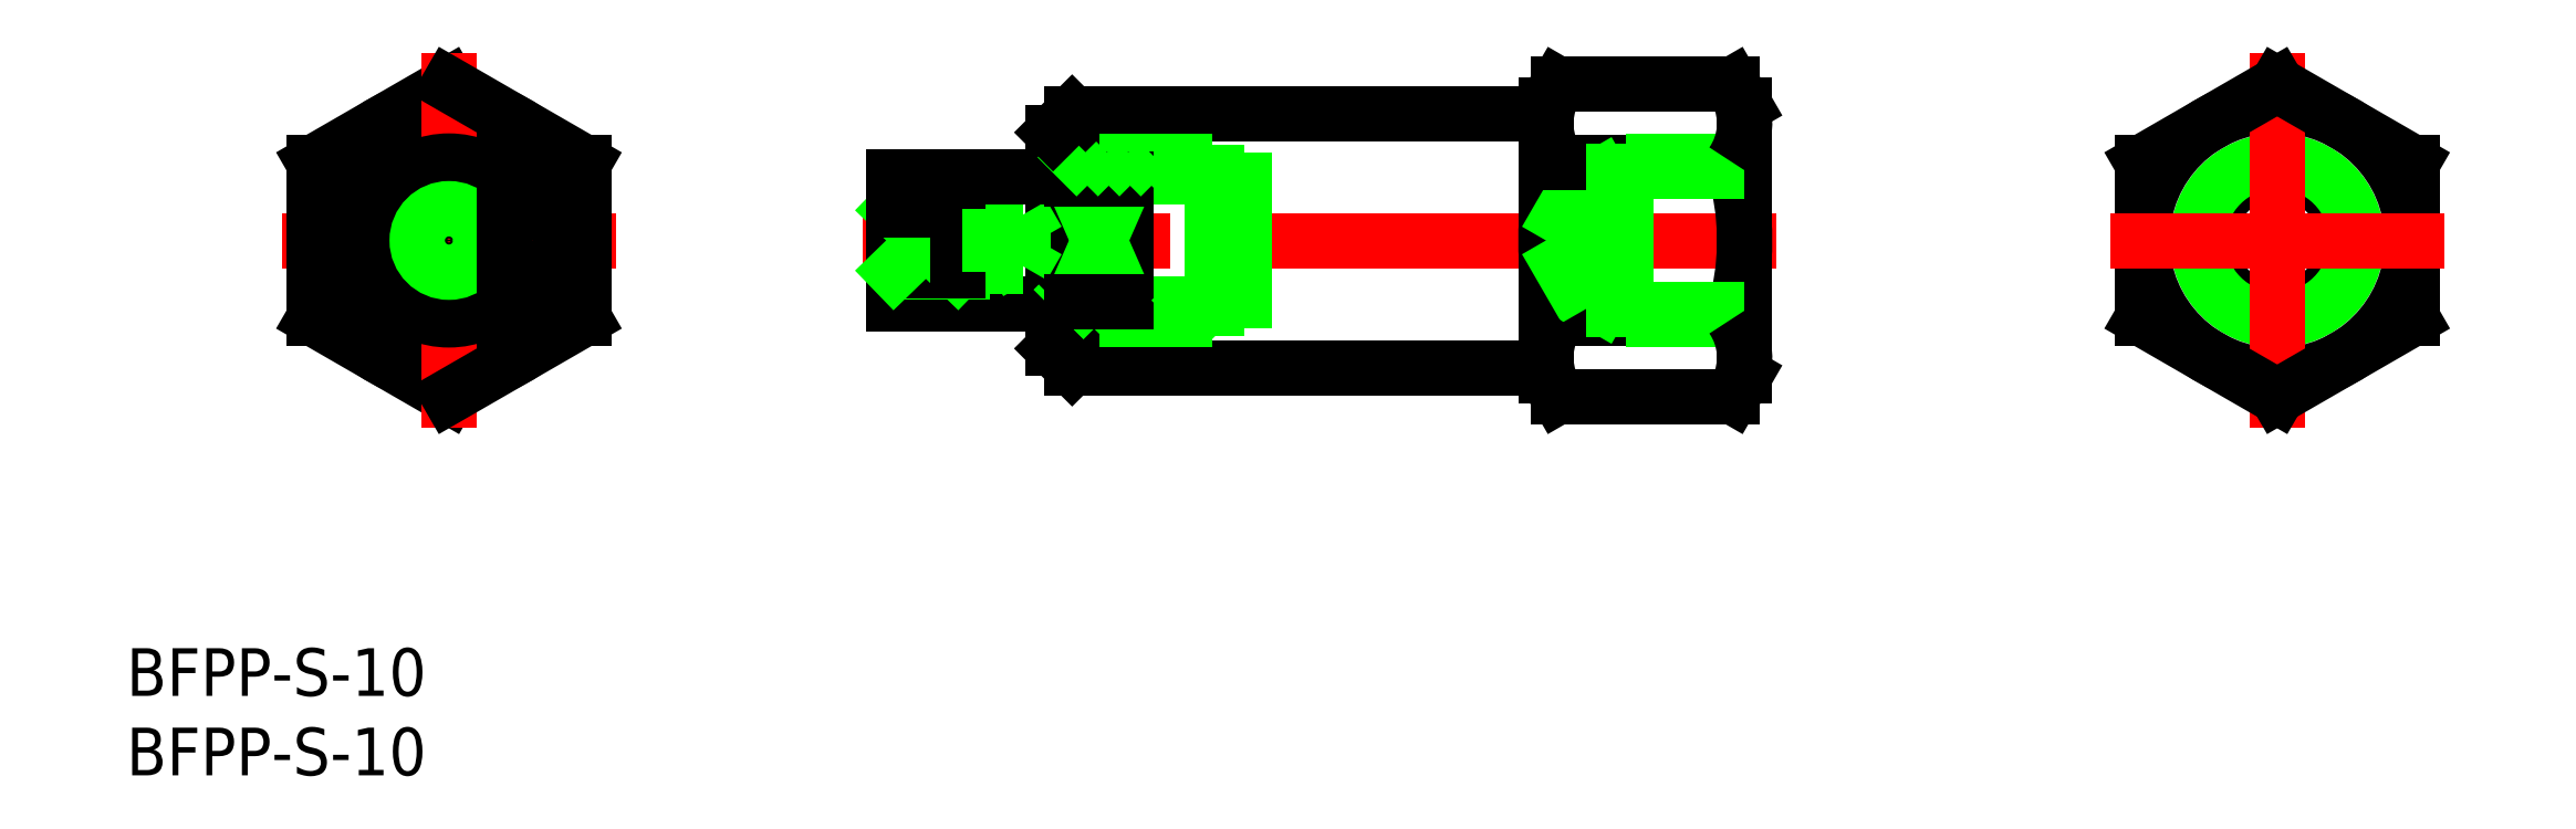
<metadata>
{"format":"dxf","ext":"dxf","renderer":"ezdxf+matplotlib","layout":"modelspace","background":"white","min_lineweight":24,"dpi":150}
</metadata>
<code>
0
SECTION
2
ENTITIES
0
LINE
8
CENTER
10
83.5
20
2.84e-14
30
0
11
26
21
2.84e-14
31
0
0
LINE
8
0
10
69
20
-8
30
0
11
39.2
21
-8
31
0
0
LINE
8
0
10
69
20
8
30
0
11
39.2
21
8
31
0
0
TEXT
8
0
10
-20.29
20
-33.67
30
0
40
3
1
BFPP-S-10
0
TEXT
8
0
10
-20.29
20
-28.67
30
0
40
3
1
BFPP-S-10
0
LINE
8
0
10
-8.5
20
-4.907
30
0
11
-3.268e-13
21
-9.815
31
0
0
LINE
8
0
10
-2.558e-13
20
9.815
30
0
11
-8.5
21
4.907
31
0
0
CIRCLE
8
0
10
-2.842e-13
20
2.84e-14
30
0
40
8.5
0
CIRCLE
8
0
10
-2.842e-13
20
2.84e-14
30
0
40
6.8
0
CIRCLE
8
0
10
-2.842e-13
20
2.84e-14
30
0
40
8
0
LINE
8
CENTER
10
-10.5
20
2.84e-14
30
0
11
10.5
21
2.84e-14
31
0
0
LINE
8
0
10
-8.5
20
4.907
30
0
11
-8.5
21
-4.907
31
0
0
LINE
8
0
10
-7
20
3.873
30
0
11
-7
21
-3.873
31
0
0
LINE
8
0
10
8.5
20
-4.907
30
0
11
8.5
21
4.907
31
0
0
CIRCLE
8
0
10
0
20
2.84e-14
30
0
40
4
0
LINE
8
CENTER
10
0
20
11.81
30
0
11
0
21
-11.81
31
0
0
CIRCLE
8
0
10
-2.842e-13
20
2.84e-14
30
0
40
5
0
LINE
8
0
10
7
20
3.873
30
0
11
7
21
-3.873
31
0
0
LINE
8
0
10
-3.268e-13
20
-9.815
30
0
11
8.5
21
-4.907
31
0
0
LINE
8
0
10
-3.5
20
1.936
30
0
11
-3.5
21
-1.936
31
0
0
CIRCLE
8
0
10
0
20
2.84e-14
30
0
40
1.621
0
CIRCLE
8
0
10
0
20
2.84e-14
30
0
40
2
0
LINE
8
0
10
3.5
20
1.936
30
0
11
3.5
21
-1.936
31
0
0
LINE
8
0
10
8.5
20
4.907
30
0
11
-2.558e-13
21
9.815
31
0
0
ARC
8
0
10
46.39
20
-5.969e-13
30
0
40
8.169
50
151.7
51
208.3
0
LINE
8
0
10
50
20
5.5
30
0
11
50
21
-5.5
31
0
0
LINE
8
0
10
48
20
-5
30
0
11
48
21
5
31
0
0
LINE
8
0
10
38
20
-6.8
30
0
11
38
21
6.8
31
0
0
LINE
8
0
10
42.6
20
3.873
30
0
11
42.6
21
-3.873
31
0
0
LINE
8
0
10
39.2
20
-3.873
30
0
11
42.6
21
3.873
31
0
0
LINE
8
0
10
39.2
20
3.873
30
0
11
42.6
21
-3.873
31
0
0
LINE
8
0
10
34
20
-4
30
0
11
34
21
4
31
0
0
LINE
8
0
10
28
20
4
30
0
11
28
21
-4
31
0
0
LINE
8
0
10
44.07
20
-5
30
0
11
45.07
21
-4
31
0
0
LINE
8
0
10
50
20
-4
30
0
11
38
21
-4
31
0
0
LINE
8
0
10
48
20
-5
30
0
11
38
21
-5
31
0
0
LINE
8
0
10
38
20
-4
30
0
11
28
21
-4
31
0
0
LINE
8
0
10
36.1
20
-1.621
30
0
11
37.04
21
-4.26e-14
31
0
0
LINE
8
0
10
36.1
20
1.621
30
0
11
37.04
21
-4.26e-14
31
0
0
LINE
8
0
10
28
20
2
30
0
11
34
21
2
31
0
0
LINE
8
0
10
28
20
1.621
30
0
11
36.1
21
1.621
31
0
0
LINE
8
0
10
28
20
-2
30
0
11
34
21
-2
31
0
0
LINE
8
0
10
28
20
-1.621
30
0
11
36.1
21
-1.621
31
0
0
LINE
8
0
10
32
20
-1.936
30
0
11
28
21
-1.936
31
0
0
LINE
8
0
10
28
20
1.936
30
0
11
32
21
-1.936
31
0
0
LINE
8
0
10
28
20
-1.936
30
0
11
32
21
1.936
31
0
0
LINE
8
0
10
32
20
1.936
30
0
11
32
21
-1.936
31
0
0
LINE
8
0
10
32
20
1.936
30
0
11
28
21
1.936
31
0
0
LINE
8
0
10
34
20
2
30
0
11
34.66
21
1.621
31
0
0
LINE
8
0
10
34
20
-2
30
0
11
34.66
21
-1.621
31
0
0
LINE
8
0
10
34
20
-2
30
0
11
34
21
2
31
0
0
LINE
8
0
10
36.1
20
-1.621
30
0
11
36.1
21
1.621
31
0
0
LINE
8
0
10
39.2
20
-3.873
30
0
11
39.2
21
-8
31
0
0
LINE
8
0
10
40.02
20
-5
30
0
11
41.02
21
-4
31
0
0
LINE
8
0
10
38.68
20
-5
30
0
11
39.68
21
-4
31
0
0
LINE
8
0
10
38
20
-4.331
30
0
11
38.33
21
-4
31
0
0
LINE
8
0
10
38
20
-6.8
30
0
11
39.2
21
-8
31
0
0
LINE
8
0
10
42.72
20
-5
30
0
11
43.72
21
-4
31
0
0
LINE
8
0
10
41.37
20
-5
30
0
11
42.37
21
-4
31
0
0
LINE
8
0
10
42.6
20
-3.873
30
0
11
39.2
21
-3.873
31
0
0
LINE
8
0
10
50
20
-4.25
30
0
11
48
21
-4.25
31
0
0
LINE
8
0
10
46.76
20
-5
30
0
11
47.76
21
-4
31
0
0
LINE
8
0
10
45.41
20
-5
30
0
11
46.41
21
-4
31
0
0
LINE
8
0
10
44.98
20
4
30
0
11
45.98
21
5
31
0
0
LINE
8
0
10
50
20
4
30
0
11
38
21
4
31
0
0
LINE
8
0
10
48
20
5
30
0
11
38
21
5
31
0
0
LINE
8
0
10
38
20
4
30
0
11
28
21
4
31
0
0
LINE
8
0
10
42.6
20
3.873
30
0
11
39.2
21
3.873
31
0
0
LINE
8
0
10
39.2
20
8
30
0
11
39.2
21
3.873
31
0
0
LINE
8
0
10
39.6
20
4
30
0
11
40.6
21
5
31
0
0
LINE
8
0
10
38.25
20
4
30
0
11
39.25
21
5
31
0
0
LINE
8
0
10
38
20
6.8
30
0
11
39.2
21
8
31
0
0
LINE
8
0
10
43.64
20
4
30
0
11
44.64
21
5
31
0
0
LINE
8
0
10
42.29
20
4
30
0
11
43.29
21
5
31
0
0
LINE
8
0
10
40.94
20
4
30
0
11
41.94
21
5
31
0
0
LINE
8
0
10
50
20
4.25
30
0
11
48
21
4.25
31
0
0
LINE
8
0
10
47.68
20
4
30
0
11
48
21
4.322
31
0
0
LINE
8
0
10
46.33
20
4
30
0
11
47.33
21
5
31
0
0
ARC
8
0
10
85.24
20
4.53e-14
30
0
40
16.24
50
162.4
51
197.6
0
LINE
8
0
10
69
20
-8.5
30
0
11
69
21
8.5
31
0
0
LINE
8
0
10
81.5
20
-8.5
30
0
11
81.5
21
8.5
31
0
0
ARC
8
0
10
65.26
20
-1.394e-13
30
0
40
16.24
50
342.4
51
17.59
0
LINE
8
0
10
74
20
-5
30
0
11
74
21
5
31
0
0
LINE
8
0
10
71.5
20
-4.323
30
0
11
71.5
21
4.324
31
0
0
LINE
8
0
10
71.5
20
4.324
30
0
11
69
21
2.84e-14
31
0
0
LINE
8
0
10
80.74
20
-4.907
30
0
11
69.76
21
-4.907
31
0
0
LINE
8
0
10
69.76
20
-9.815
30
0
11
80.74
21
-9.815
31
0
0
LINE
8
0
10
81.5
20
-5
30
0
11
74
21
-5
31
0
0
LINE
8
0
10
81.5
20
-4.323
30
0
11
71.5
21
-4.323
31
0
0
LINE
8
0
10
71.5
20
-4.323
30
0
11
69
21
2.84e-14
31
0
0
LINE
8
0
10
69
20
-8.5
30
0
11
69.76
21
-9.815
31
0
0
ARC
8
0
10
73.34
20
-7.361
30
0
40
4.345
50
145.6
51
205.6
0
LINE
8
0
10
74
20
-5
30
0
11
72.83
21
-4.323
31
0
0
LINE
8
0
10
81.5
20
-8.5
30
0
11
80.74
21
-9.815
31
0
0
ARC
8
0
10
77.16
20
-7.361
30
0
40
4.345
50
334.4
51
34.38
0
LINE
8
0
10
80.74
20
9.815
30
0
11
69.76
21
9.815
31
0
0
LINE
8
0
10
69.76
20
4.907
30
0
11
80.74
21
4.907
31
0
0
LINE
8
0
10
81.5
20
5
30
0
11
74
21
5
31
0
0
LINE
8
0
10
81.5
20
4.324
30
0
11
71.5
21
4.324
31
0
0
ARC
8
0
10
73.34
20
7.361
30
0
40
4.345
50
154.4
51
214.4
0
LINE
8
0
10
69
20
8.5
30
0
11
69.76
21
9.815
31
0
0
LINE
8
0
10
74
20
5
30
0
11
72.83
21
4.324
31
0
0
LINE
8
0
10
81.5
20
8.5
30
0
11
80.74
21
9.815
31
0
0
ARC
8
0
10
77.16
20
7.361
30
0
40
4.345
50
325.6
51
25.62
0
LINE
8
0
10
123.5
20
-4.907
30
0
11
123.5
21
4.907
31
0
0
LINE
8
0
10
106.5
20
4.907
30
0
11
106.5
21
-4.907
31
0
0
CIRCLE
8
0
10
115
20
-5.68e-14
30
0
40
4.324
0
CIRCLE
8
0
10
115
20
-5.68e-14
30
0
40
5
0
CIRCLE
8
0
10
115
20
2.84e-14
30
0
40
8.5
0
LINE
8
CENTER
10
115
20
-11.81
30
0
11
115
21
11.81
31
0
0
LINE
8
0
10
106.5
20
-4.907
30
0
11
115
21
-9.815
31
0
0
LINE
8
CENTER
10
125.5
20
2.84e-14
30
0
11
104.5
21
2.84e-14
31
0
0
LINE
8
0
10
115
20
-9.815
30
0
11
123.5
21
-4.907
31
0
0
LINE
8
0
10
115
20
9.815
30
0
11
106.5
21
4.907
31
0
0
LINE
8
0
10
123.5
20
4.907
30
0
11
115
21
9.815
31
0
0
ENDSEC
0
EOF

</code>
